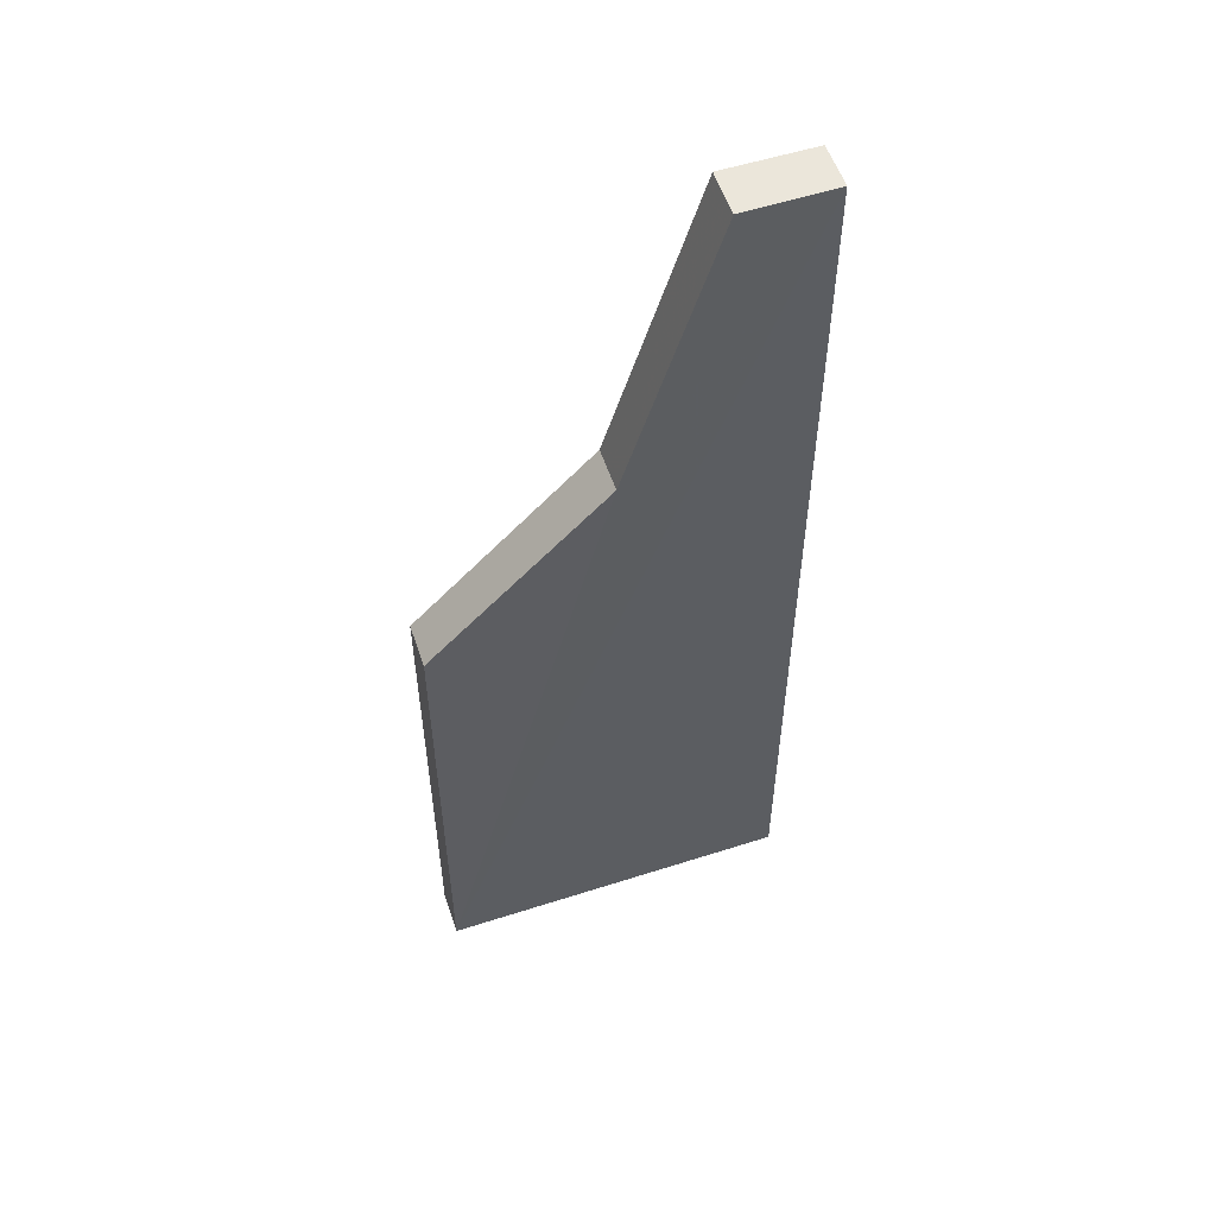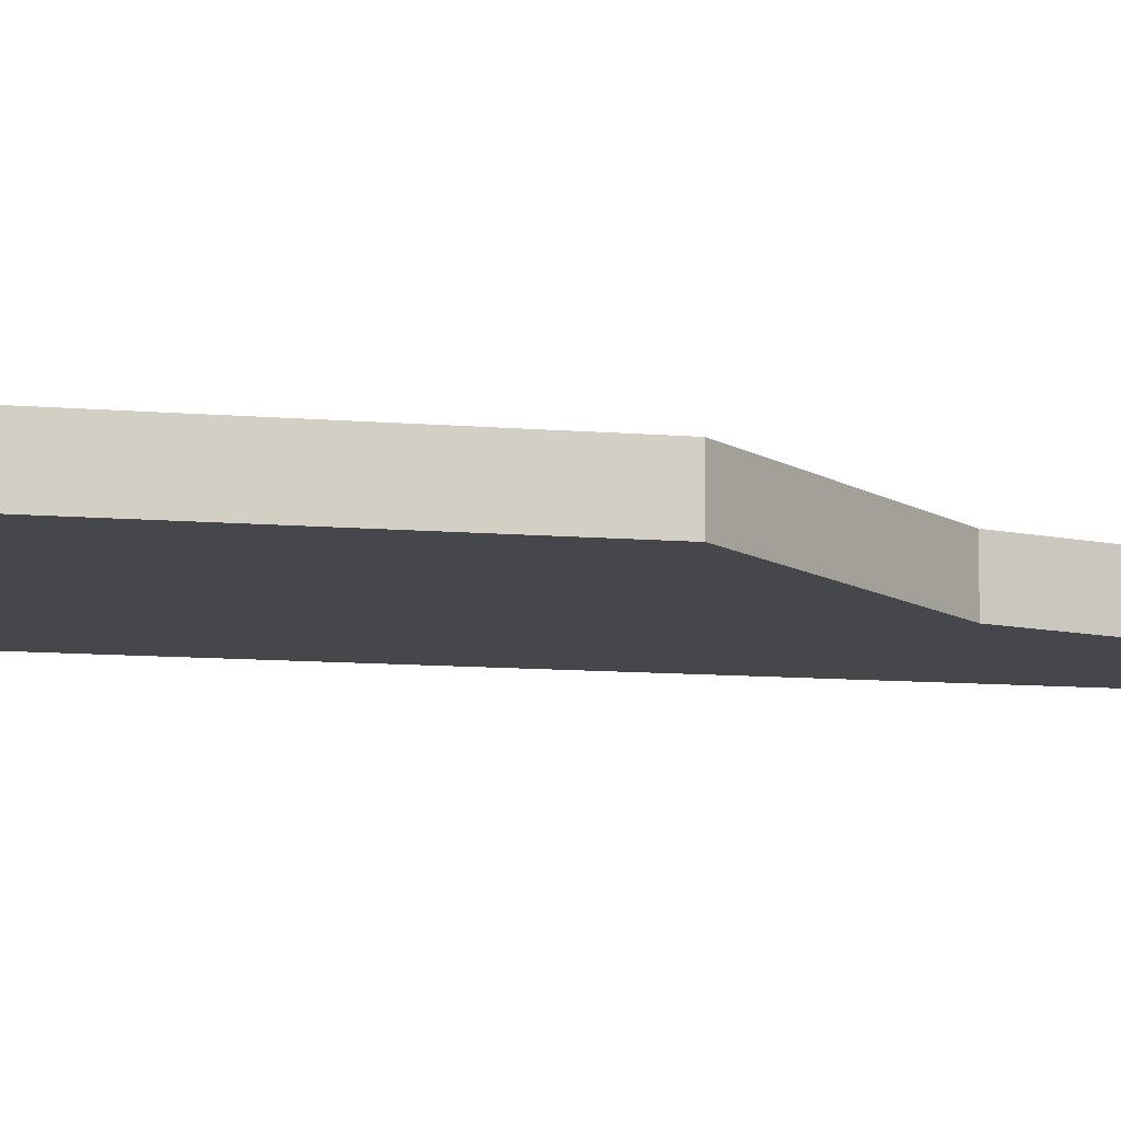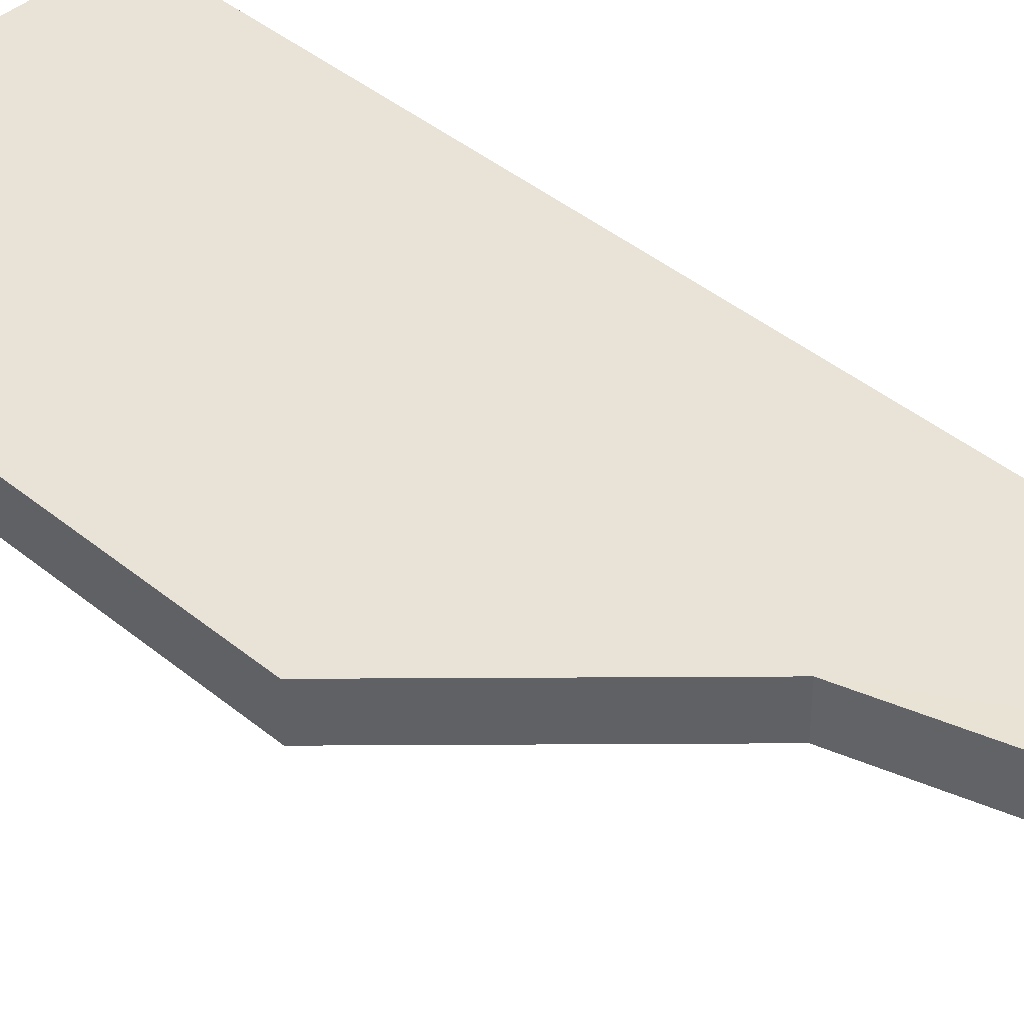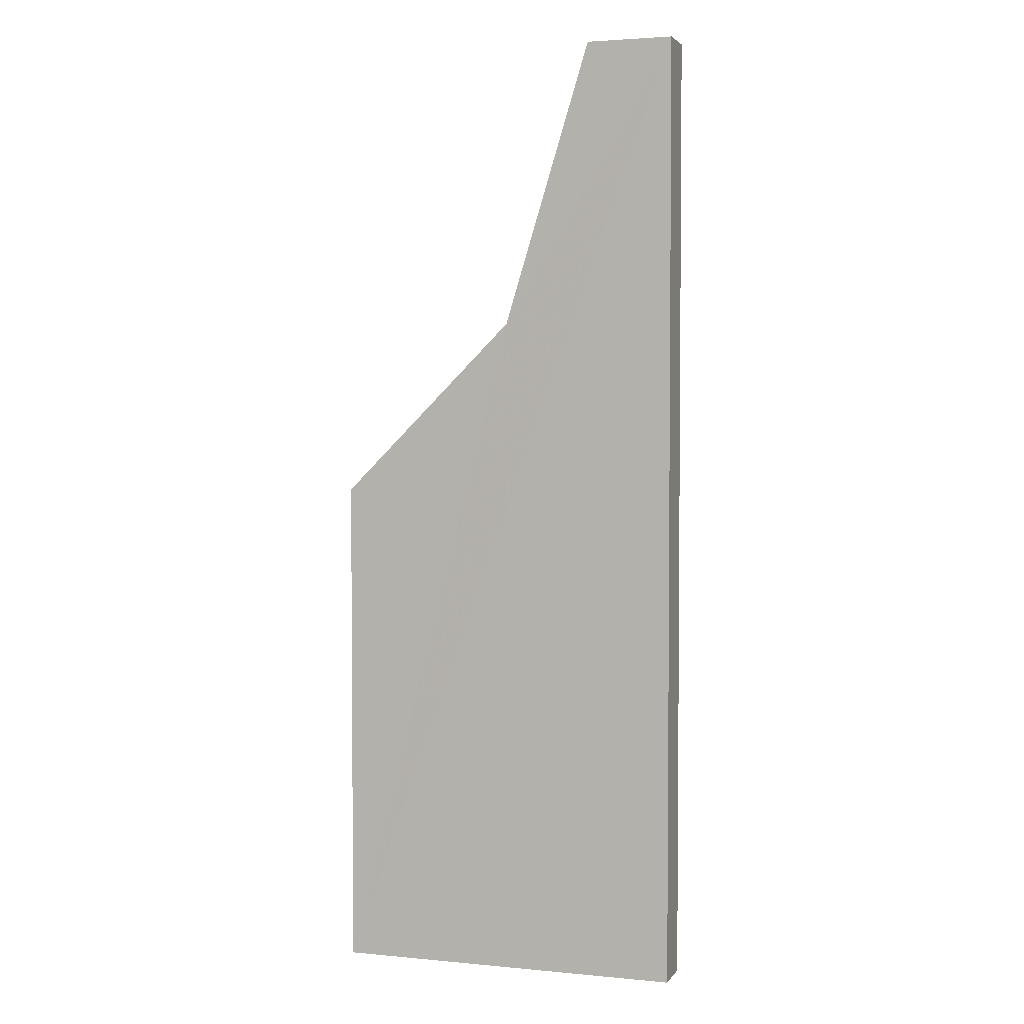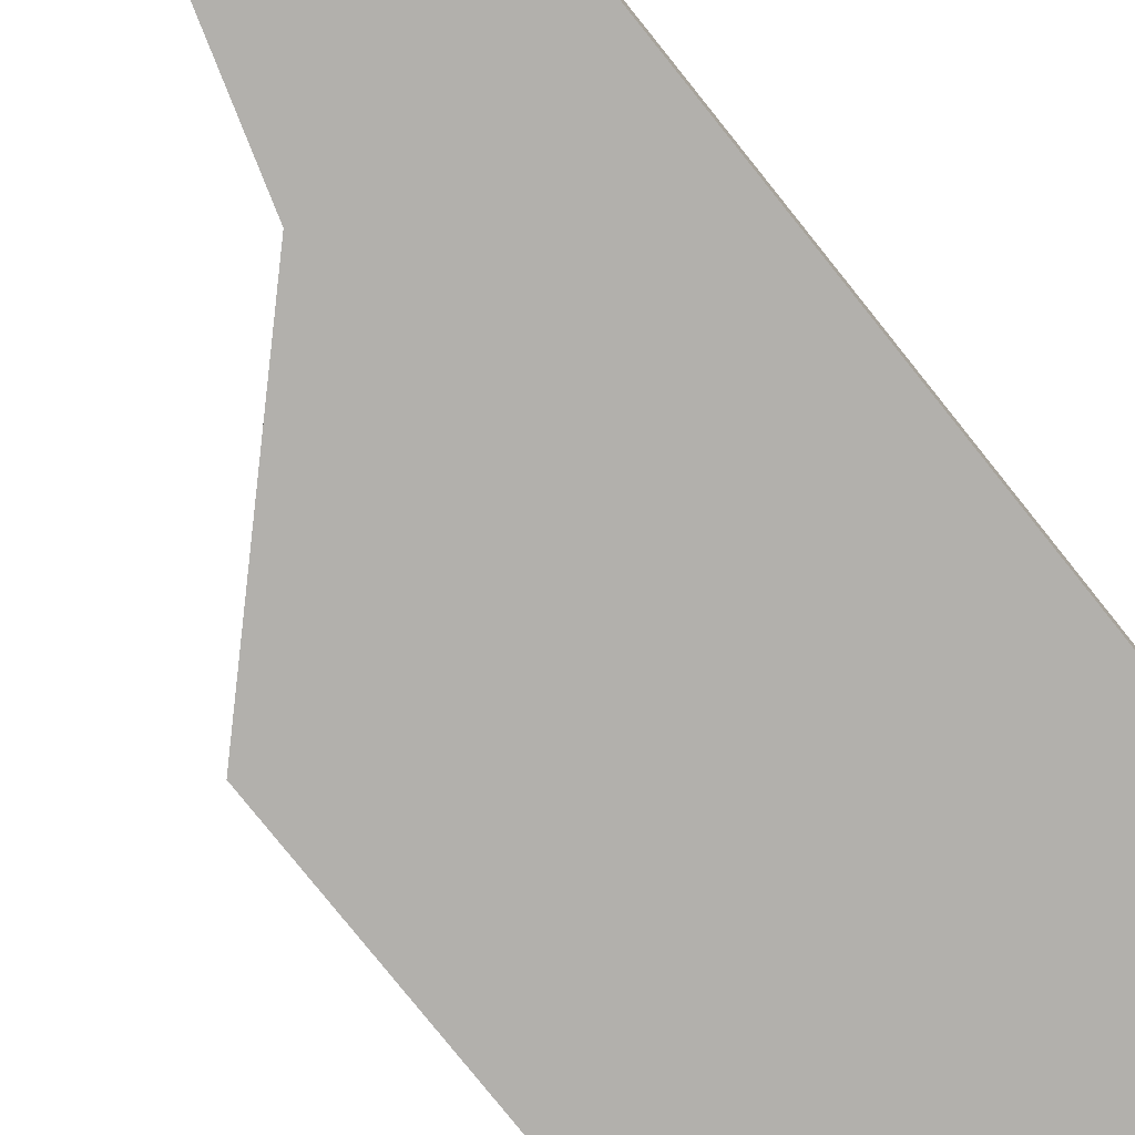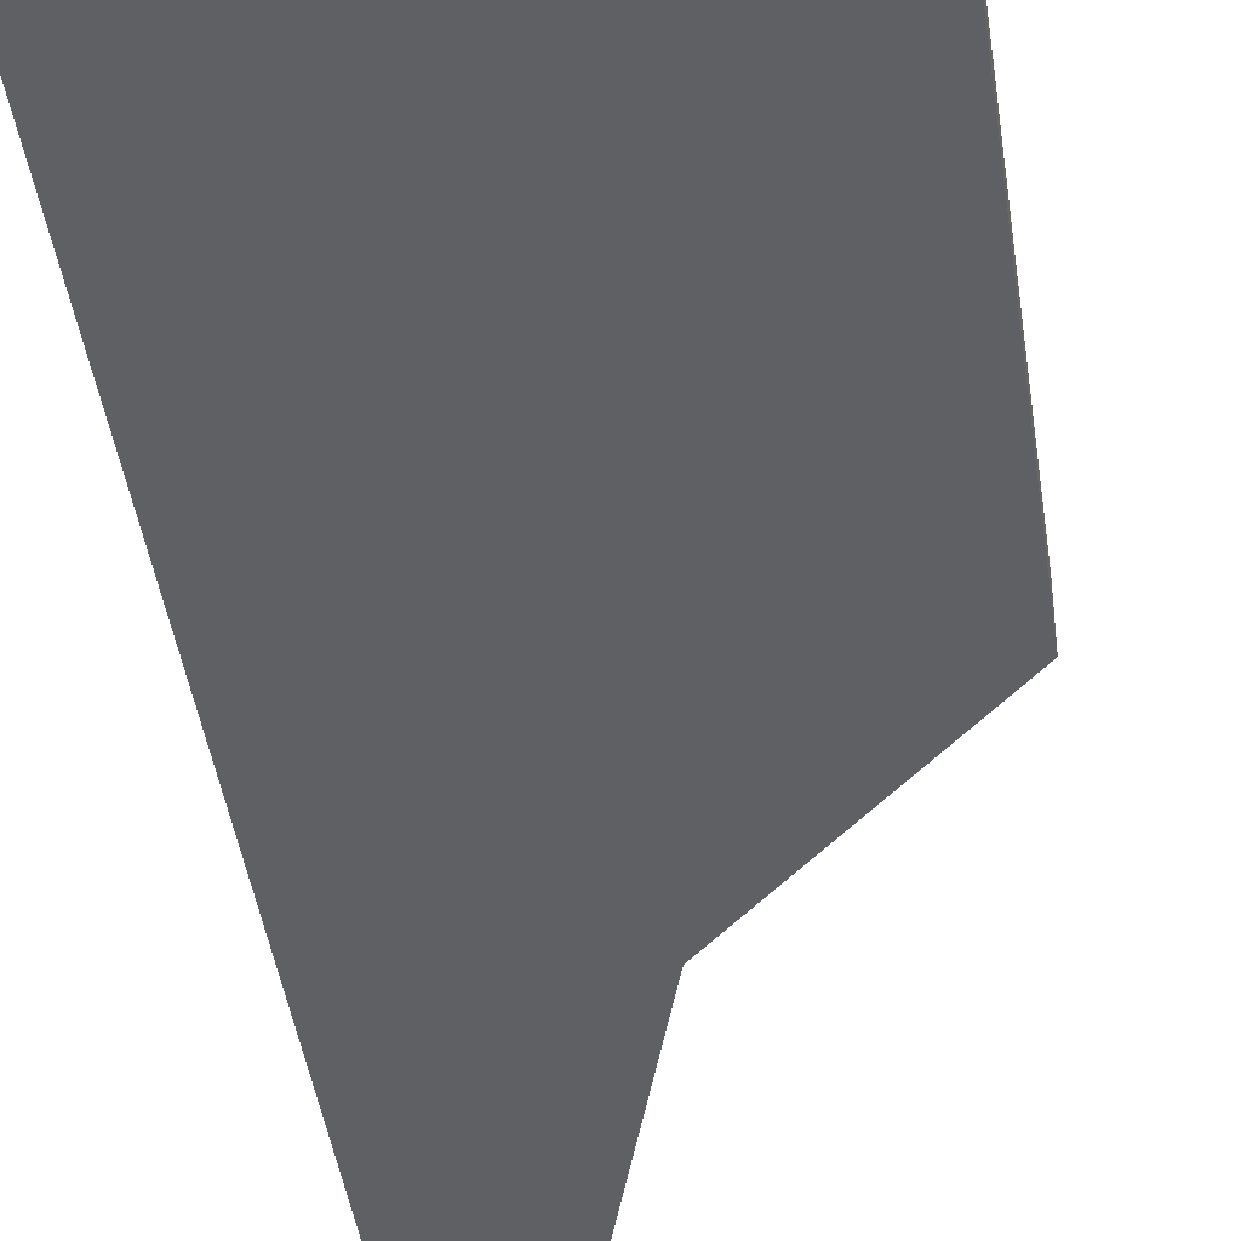
<metadata>
{"format":"obj","ext":"obj","renderer":"f3d","projection":"perspective","resolution":1024,"background":"white","views":[{"elev":55.1,"azim":-18.7,"up":"+Z"},{"elev":-10.2,"azim":-102.5,"up":"+Y"},{"elev":41.7,"azim":-45.3,"up":"+Y"},{"elev":3.1,"azim":18.0,"up":"+Z"},{"elev":-78.7,"azim":38.6,"up":"+Y"},{"elev":-42.9,"azim":-171.9,"up":"+Y"}]}
</metadata>
<code>
o 5981
v 2230 1891 18.14
v 2230 1891 18.14
v 2230 1891 18.14
v 2230 1891 18.08
v 2230 1891 18.14
v 2230 1891 17.92
v 2230 1891 18.04
v 2230 1891 18.04
v 2230 1891 17.92
v 2230 1891 17.92
v 2230 1891 18.08
v 2230 1891 18.14
v 2230 1891 18.14
v 2230 1891 18.08
v 2230 1891 18.14
v 2230 1891 17.92
v 2230 1891 18.14
v 2230 1891 18.04
v 2230 1891 18.08
v 2230 1891 17.92
v 2230 1891 17.92
v 2230 1891 18.14
v 2230 1891 17.92
v 2230 1891 17.92
v 2230 1891 18.08
v 2230 1891 18.14
v 2230 1891 18.14
v 2230 1891 18.04
v 2230 1891 18.04
v 2230 1891 18.08
v 2230 1891 18.14
v 2230 1891 18.04
f 1 2 3
f 2 4 5
f 6 4 7
f 6 8 9
f 10 8 11
f 12 11 13
f 14 15 11
f 16 17 14
f 18 14 19
f 18 20 9
f 6 20 21
f 1 20 22
f 1 23 21
f 24 23 9
f 24 25 12
f 24 26 21
f 27 26 22
f 28 23 29
f 30 26 31
f 30 28 32

</code>
